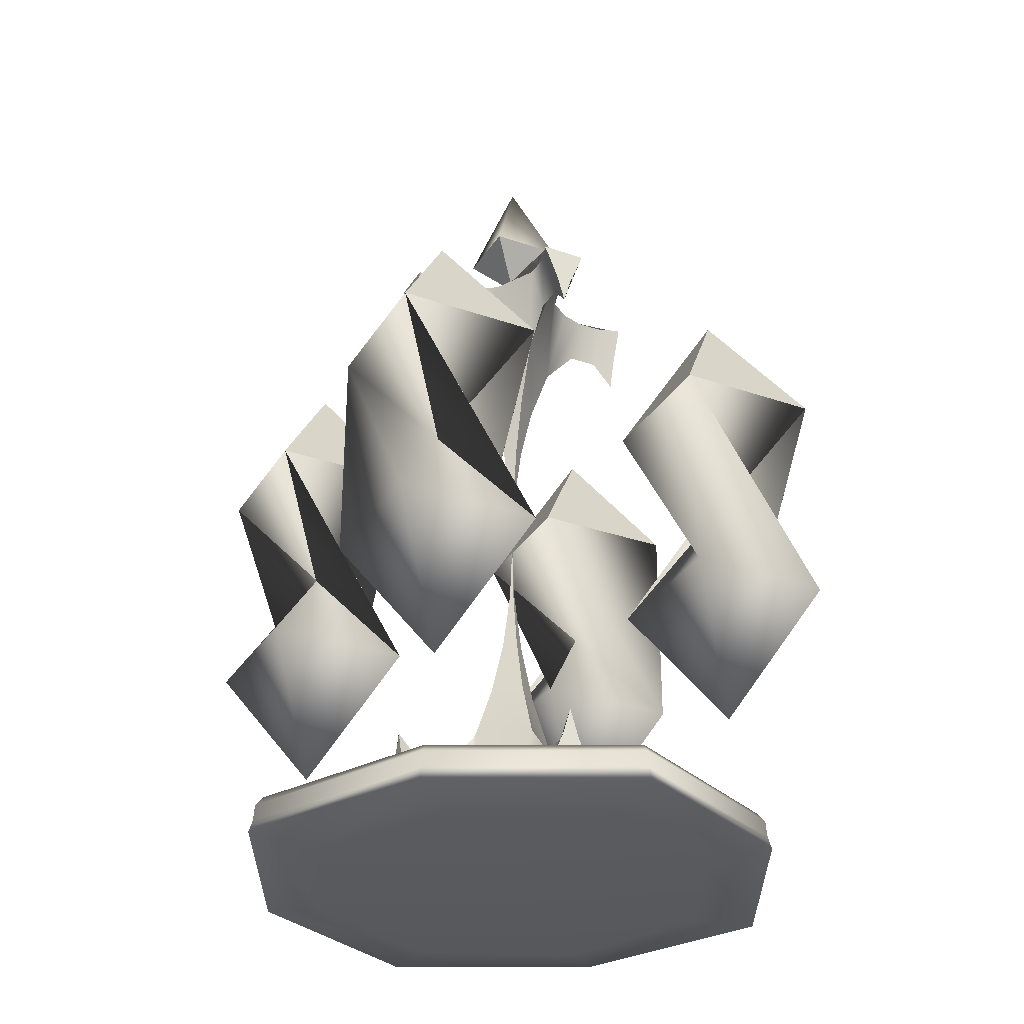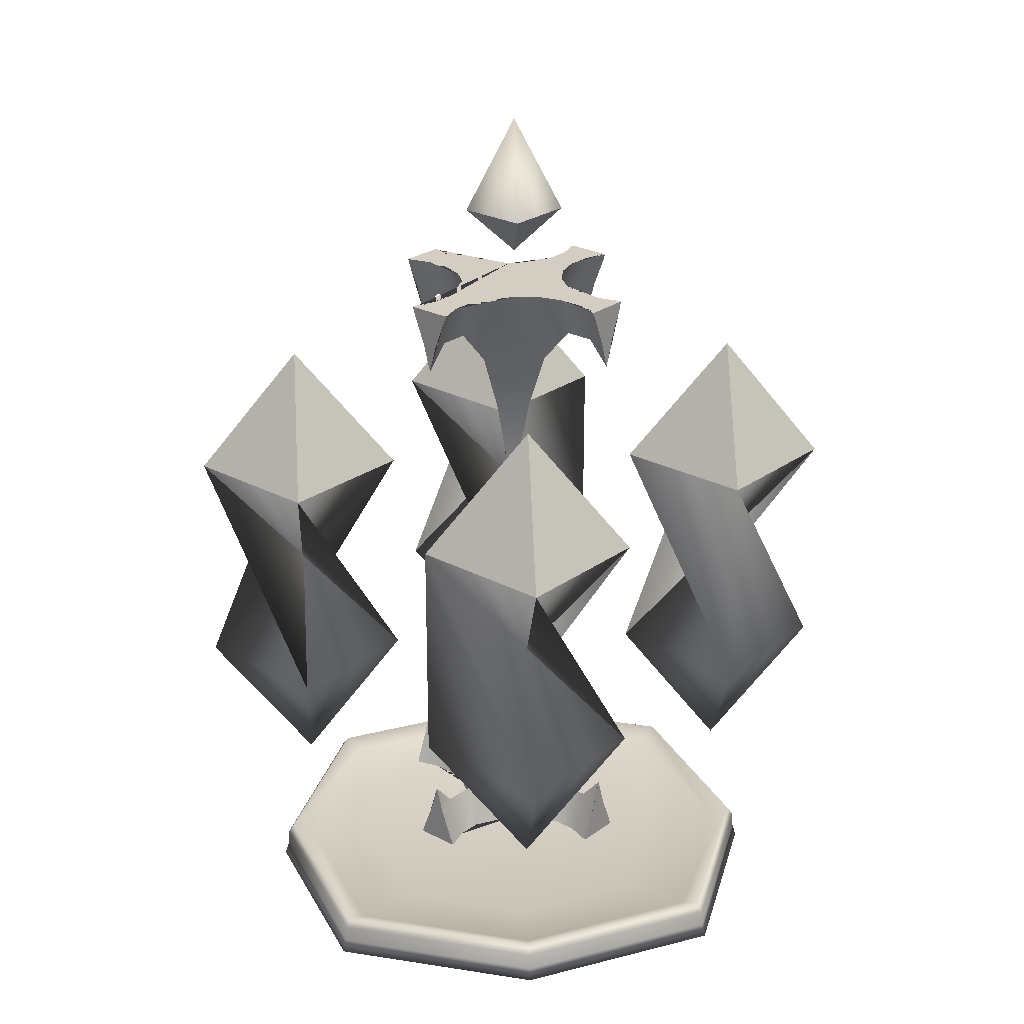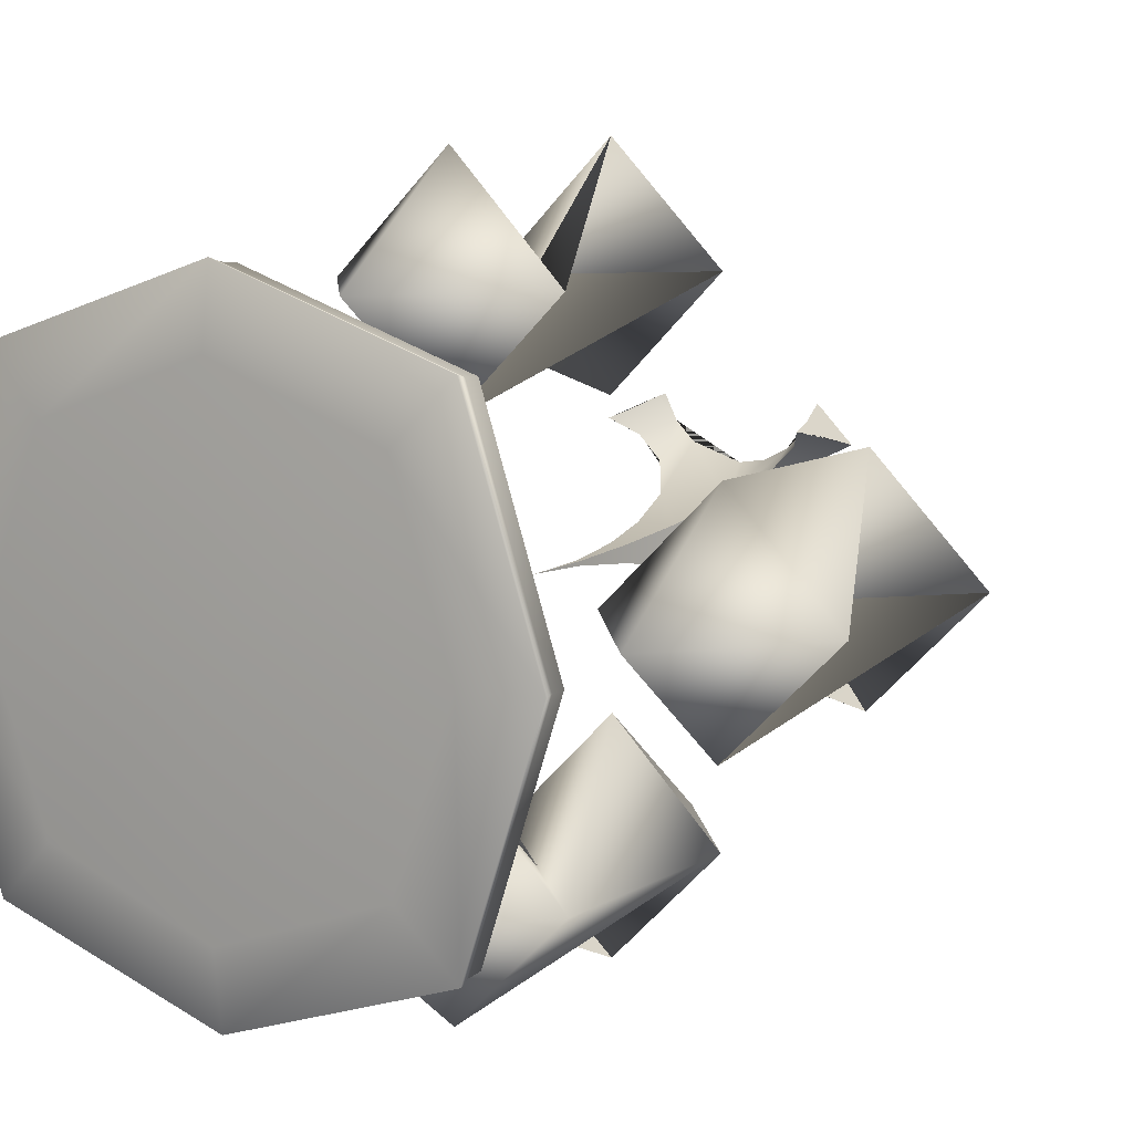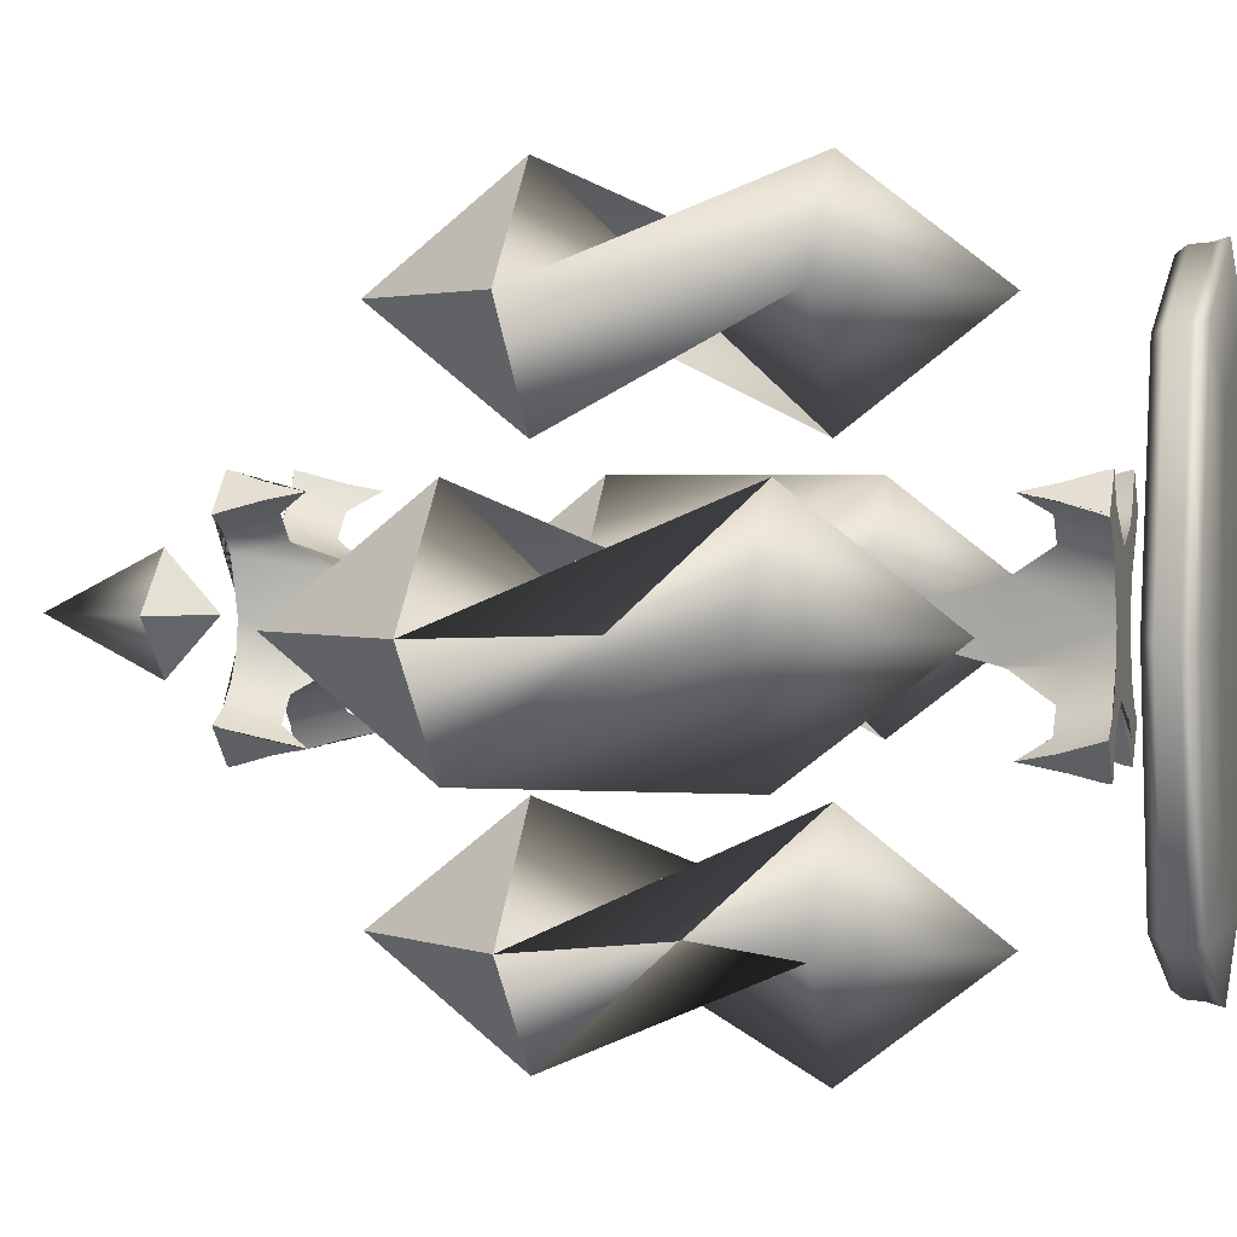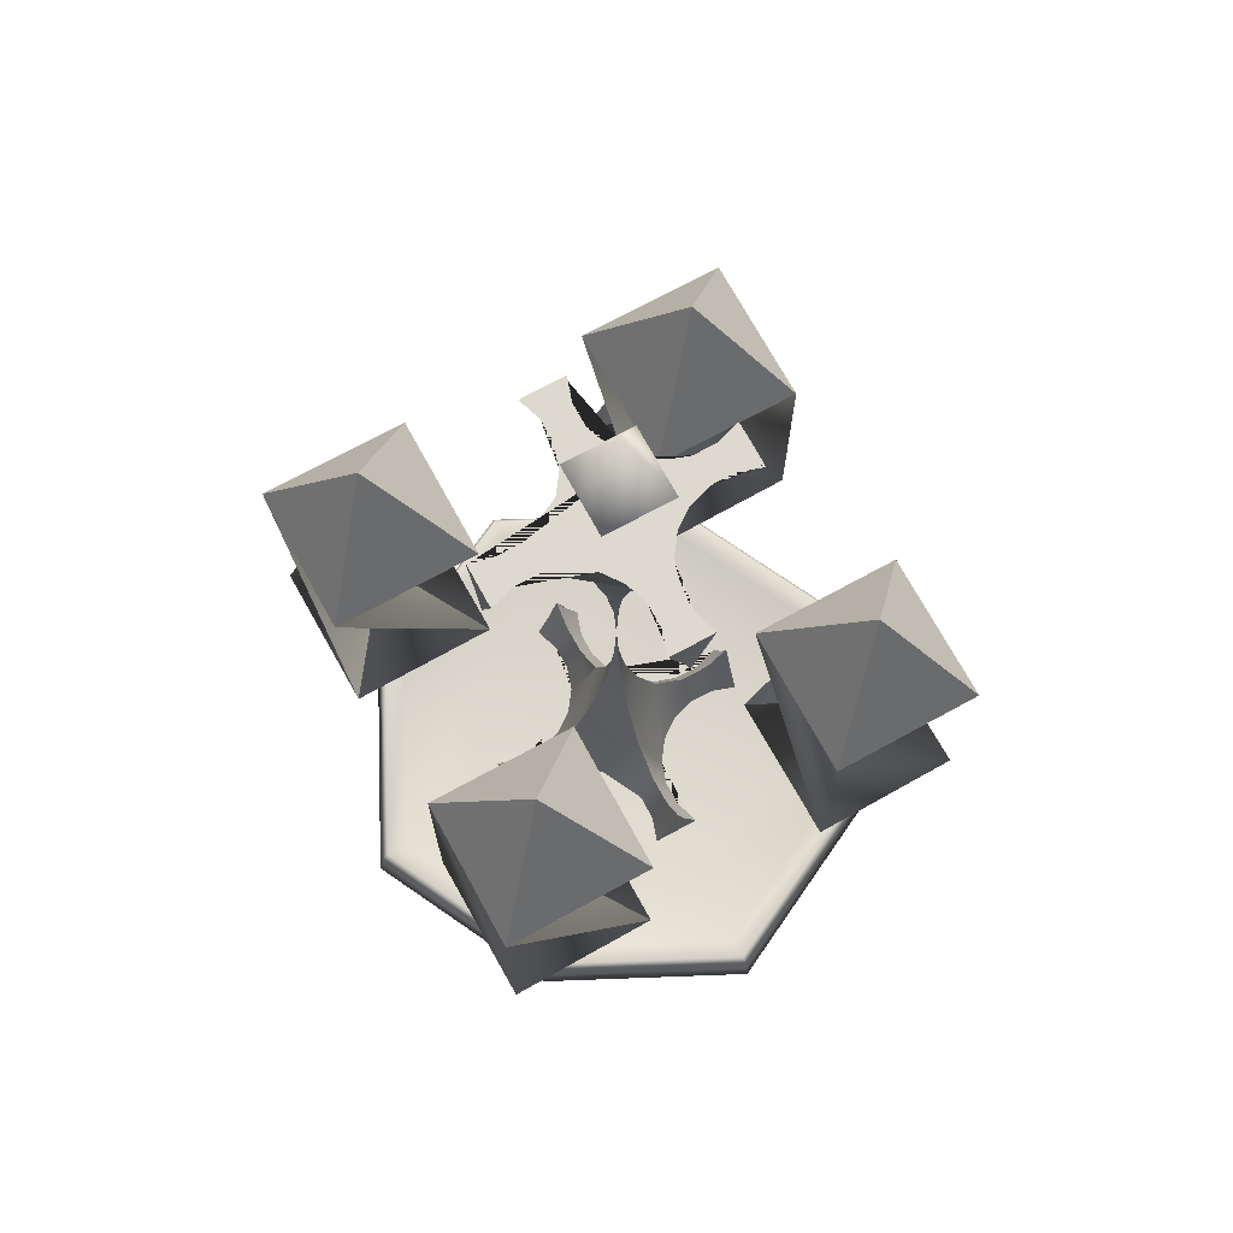
<metadata>
{"format":"obj","ext":"obj","renderer":"f3d","projection":"perspective","resolution":1024,"background":"white","views":[{"elev":-30.9,"azim":-71.6,"up":"+Y"},{"elev":25.2,"azim":-4.2,"up":"+Y"},{"elev":9.4,"azim":33.1,"up":"+Z"},{"elev":2.2,"azim":-76.5,"up":"+Z"},{"elev":71.8,"azim":16.3,"up":"+Y"}]}
</metadata>
<code>
g default
v 1.033 0.7908 -0.7178
v 1.021 0.7908 -0.7407
v 1.021 0.8551 -0.7407
v 0.818 0.7908 -0.6099
v 0.7417 0.7908 -1.02
v 0.7417 0.8551 -1.02
v 0.7417 0.8551 -1.02
v 0.8242 1.146 -0.9374
v 0.8813 1.422 -0.8803
v 0.9383 1.146 -0.8233
v 1.021 0.8551 -0.7407
v 0.651 0.7908 -0.4428
v 0.6108 0.7908 -0.8171
v 0.7187 0.7908 -1.032
v 0.5438 0.7908 -0.2324
v 0.2333 0.7908 -0.5428
v 0.4438 0.7908 -0.6501
v 0.5068 0.7908 0.00093
v 0.5438 0.7908 0.2342
v 0 0.7908 -0.5059
v 0.818 0.7908 0.6117
v 0.651 0.7908 0.4447
v -0.4438 0.7908 -0.6501
v -0.2333 0.7908 -0.5428
v 1.021 0.7908 0.7426
v 0.7417 0.7908 1.022
v 0.6108 0.7908 0.819
v 0.4438 0.7908 0.6519
v -1.021 0.7908 -0.7407
v -0.7417 0.7908 -1.02
v 1.033 0.7908 0.7196
v 1.021 0.8551 0.7426
v 1.021 0.8551 0.7426
v 0.9383 1.146 0.8251
v 0.8813 1.422 0.8822
v 0.8242 1.146 0.9392
v 0.7417 0.8551 1.022
v 0.7187 0.7908 1.033
v 0.718 0.7908 1.029
v 0 0.7908 0.5077
v -1.033 0.7908 -0.7178
v -1.021 0.8551 -0.7407
v -1.021 0.8551 -0.7407
v -0.9383 1.146 -0.8233
v -0.8813 1.422 -0.8803
v -0.8242 1.146 -0.9374
v -0.7417 0.8551 -1.02
v -0.7417 0.8551 -1.02
v -0.7187 0.7908 -1.032
v -0.6108 0.7908 -0.8171
v -0.5438 0.7908 -0.2324
v -0.651 0.7908 -0.4428
v -0.5068 0.7908 0.00093
v -0.6108 0.7908 0.819
v -0.4438 0.7908 0.6519
v -0.651 0.7908 0.4447
v -0.5438 0.7908 0.2342
v -0.7417 0.7908 1.022
v -1.021 0.7908 0.7426
v -0.7187 0.7908 1.033
v -0.7417 0.8551 1.022
v -0.7417 0.8551 1.022
v -0.8242 1.146 0.9392
v -0.8813 1.422 0.8822
v -0.9383 1.146 0.8251
v -1.021 0.8551 0.7426
v -1.021 0.8551 0.7426
v -1.033 0.7908 0.7196
v -0.818 0.7908 0.6117
v 0.7308 1.185 -0.7299
v 0.3094 1.533 -0.3085
v 0.531 1.185 -0.5301
v 0.3094 1.533 0.3104
v 0.1634 2.114 -0.1625
v -0.3094 1.533 -0.3085
v 0.531 1.185 0.5319
v 0.1634 2.114 0.1643
v 0.07338 2.668 -0.07245
v -0.531 1.185 -0.5301
v -0.4132 1.146 -0.2748
v -0.2863 1.602 -0.2854
v 0.7308 1.185 0.7318
v -0.3094 1.533 0.3104
v 0.07338 2.668 0.07431
v 0.01846 3.251 -0.01753
v -0.7308 1.185 -0.7299
v -0.818 0.7908 -0.6099
v -0.1634 2.114 -0.1625
v -0.1634 2.114 0.1643
v 0.01846 3.251 0.01939
v -0.07338 2.668 -0.07245
v -0.531 1.185 0.5319
v -0.07338 2.668 0.07431
v -0.01846 3.251 -0.01753
v -0 3.849 0.000929
v -0.7308 1.185 0.7318
v -0.01846 3.251 0.01939
v -1.445 0.03969 1.446
v 1.445 0.03969 1.446
v -1.909 0.2235 1.91
v 1.909 0.2235 1.91
v -1.909 0.2235 -1.908
v 1.909 0.2235 -1.908
v -1.445 0.03969 -1.444
v 1.445 0.03969 -1.444
v -1.852 0.4665 1.853
v -1.209 0.2855 1.21
v 1.209 0.2855 1.21
v 1.852 0.4665 1.853
v 1.209 0.2855 -1.208
v 1.852 0.4665 -1.851
v -1.209 0.2855 -1.208
v -1.852 0.4665 -1.851
v -1.709 0.3809 -1.708
v -2.469 0.4665 0.00093
v -0 0.4665 2.47
v 1.709 0.3809 1.71
v -0 0.2521 1.583
v 2.469 0.4665 0.00093
v 1.709 0.3809 -1.708
v 1.582 0.2521 0.00093
v -0 0.4665 -2.468
v -0 0.2521 -1.581
v 1.9 0.38 1.901
v -1.9 0.38 1.901
v 1.9 0.38 -1.899
v -1.9 0.38 -1.899
v -0 0.01873 1.962
v 1.937 0.09955 1.937
v -0 0.2235 2.546
v -1.937 0.09955 1.937
v -0 0.2235 -2.544
v 1.937 0.09955 -1.936
v -0 0.01873 -1.96
v -1.937 0.09955 -1.936
v 1.961 0.01873 0.00093
v -1.961 0.01873 0.00093
v 2.545 0.2235 0.00093
v -2.545 0.2235 0.00093
v -1.709 0.3809 1.71
v -1.582 0.2521 0.00093
v -0 0.09955 2.583
v -0 0.09955 -2.581
v -0 -0.008207 0.00093
v 2.582 0.09955 0.00093
v -2.582 0.09955 0.00093
v -2.279 0.3809 0.00093
v -0 0.3809 2.28
v 2.279 0.3809 0.00093
v -0 0.3809 -2.278
v -0 0.2092 0.00093
v -0 0.38 2.534
v 2.533 0.38 0.00093
v -0 0.38 -2.532
v -2.533 0.38 0.00093
v 1.021 6.844 -0.7407
v 1.021 6.908 -0.7407
v 1.033 6.908 -0.7178
v 0.7417 6.844 -1.02
v 0.7417 6.908 -1.02
v 1.021 6.844 -0.7407
v 0.9383 6.553 -0.8233
v 0.8813 6.277 -0.8803
v 0.8242 6.553 -0.9374
v 0.7417 6.844 -1.02
v 0.7187 6.908 -1.032
v 0.4438 6.908 -0.6501
v 0.818 6.908 -0.6099
v 0.6108 6.908 -0.8171
v 0.2333 6.908 -0.5428
v 0.5438 6.908 -0.2324
v 0.651 6.908 -0.4428
v 0 6.908 -0.5059
v 0.5068 6.908 0.00093
v 0.651 6.908 0.4447
v 0.5438 6.908 0.2342
v -0.7417 6.908 -1.02
v -1.021 6.908 -0.7407
v 0.7417 6.908 1.022
v 1.021 6.908 0.7426
v -0.7187 6.908 -1.032
v -1.021 6.844 -0.7407
v -0.7417 6.844 -1.02
v -0.7417 6.844 -1.02
v -0.8242 6.553 -0.9374
v -0.8813 6.277 -0.8803
v -0.9383 6.553 -0.8233
v -1.021 6.844 -0.7407
v -1.033 6.908 -0.7178
v -0.818 6.908 -0.6099
v -0.651 6.908 -0.4428
v -0.5438 6.908 -0.2324
v 0.7187 6.908 1.033
v 0.718 6.908 1.029
v 1.021 6.844 0.7426
v 0.7417 6.844 1.022
v 0.8242 6.553 0.9392
v 0.8813 6.277 0.8822
v 0.9383 6.553 0.8251
v 1.021 6.844 0.7426
v 1.033 6.908 0.7196
v 0.818 6.908 0.6117
v 0.2333 6.908 0.5447
v 0.4438 6.908 0.6519
v -0.5068 6.908 0.00093
v 0 6.908 0.5077
v -0.651 6.908 0.4447
v -0.4438 6.908 0.6519
v -1.021 6.908 0.7426
v -0.7417 6.908 1.022
v -1.033 6.908 0.7196
v -0.7417 6.844 1.022
v -1.021 6.844 0.7426
v -1.021 6.844 0.7426
v -0.9383 6.553 0.8251
v -0.8813 6.277 0.8822
v -0.8242 6.553 0.9392
v -0.7417 6.844 1.022
v -0.7187 6.908 1.033
v -0.6108 6.908 0.819
v 0.7308 6.513 -0.7299
v 0.531 6.513 -0.5301
v 0.3094 6.166 -0.3085
v -0.2863 6.097 -0.2854
v -0.3094 6.166 -0.3085
v -0.2333 6.908 -0.5428
v -0.1634 5.585 -0.1625
v 0.1634 5.585 -0.1625
v 0.3094 6.166 0.3104
v -0.4132 6.553 -0.2748
v -0.4438 6.908 -0.6501
v -0.531 6.513 -0.5301
v -0.07338 5.031 -0.07245
v 0.07338 5.031 -0.07245
v 0.531 6.513 0.5319
v -0.3094 6.166 0.3104
v -0.7308 6.513 -0.7299
v -0.6108 6.908 -0.8171
v -0.01846 4.447 -0.01753
v 0.01846 4.447 -0.01753
v 0.1634 5.585 0.1643
v 0.6108 6.908 0.819
v 0.7308 6.513 0.7318
v -0.1634 5.585 0.1643
v -0.531 6.513 0.5319
v -0 3.849 0.000929
v 0.01846 4.447 0.01939
v 0.07338 5.031 0.07431
v -0.07338 5.031 0.07431
v -0.818 6.908 0.6117
v -0.7308 6.513 0.7318
v -0.01846 4.447 0.01939
v -2.241 4.928 -1.006
v -3.233 4.928 -0.01403
v -2.241 4.928 0.978
v -1.249 4.928 -0.01403
v -2.241 6.159 -0.01403
v -2.241 1.497 -0.01403
v -2.23 2.772 0.9777
v -2.251 2.776 -1.006
v -1.249 2.774 -0.02285
v -3.232 2.774 -0.00246
v 1.004 4.928 -2.243
v 0.01218 4.928 -3.235
v -0.9799 4.928 -2.243
v 0.01218 4.928 -1.251
v 0.01218 6.159 -2.243
v 0.01218 1.497 -2.243
v -0.9796 2.772 -2.232
v 1.004 2.776 -2.253
v 0.02099 2.774 -1.251
v 0.000602 2.774 -3.234
v 2.241 4.928 1.002
v 3.233 4.928 0.01032
v 2.241 4.928 -0.9817
v 1.249 4.928 0.01032
v 2.241 6.159 0.01032
v 2.241 1.497 0.01032
v 2.23 2.772 -0.9814
v 2.251 2.776 1.002
v 1.249 2.774 0.01913
v 3.232 2.774 -0.001256
v -1.004 4.928 2.239
v -0.01218 4.928 3.231
v 0.9799 4.928 2.239
v -0.01218 4.928 1.247
v -0.01218 6.159 2.239
v -0.01218 1.497 2.239
v 0.9796 2.772 2.228
v -1.004 2.776 2.249
v -0.02099 2.774 1.247
v -0.000602 2.774 3.23
v 0.02026 7.656 -0.4794
v 0.4992 7.656 -0.00047
v 0.02026 7.656 0.4785
v -0.4587 7.656 -0.00047
v 0.02026 7.223 -0.00047
v 0.02026 8.588 -0.00047
g polySurface6
f 1 2 3
f 2 1 4
f 2 5 6 7 8 9 10 11 3
f 5 2 4 12 24 13
f 5 14 6
f 14 5 13
f 15 24 12
f 13 24 20 16 17
f 18 24 15
f 19 24 18
f 21 24 19 22
f 25 26 27 28 24 21
f 29 30 50 23 24 87
f 31 25 21
f 26 25 32 33 34 35 36 37 38
f 26 38 39 27
f 40 24 28
f 41 29 87
f 30 29 42 43 44 45 46 47 48
f 30 49 50
f 87 24 51 52
f 25 31 32
f 29 41 42
f 49 30 48
f 51 24 53
f 53 24 57
f 54 24 40 55
f 57 24 69 56
f 58 59 69 24 54
f 60 58 54
f 59 58 61 62 63 64 65 66 67
f 59 68 69
f 58 60 61
f 68 59 67
f 4 1 3 11
f 4 11 10
f 12 4 72
f 10 9 70 4
f 15 12 72 71
f 4 70 72
f 9 8 70
f 18 15 71
f 13 70 8 7
f 19 18 71 73
f 13 17 72 70
f 7 6 14 13
f 22 19 73 76
f 24 75 81
f 16 20 81 71
f 74 71 81 88
f 17 16 71 72
f 21 22 76 82
f 77 73 71 74
f 23 79 75 24
f 20 24 81
f 81 75 80
f 80 75 79
f 78 74 88 91
f 21 82 34 33
f 27 82 76
f 28 76 73
f 40 28 73
f 84 77 74 78
f 86 79 23 50
f 79 86 87
f 51 53 81 80
f 52 51 80 79
f 85 78 91 94
f 33 32 31 21
f 35 34 82
f 36 35 82 27
f 28 27 76
f 55 40 73 83
f 89 83 73 77
f 90 84 78 85
f 46 45 86 50
f 87 52 79
f 45 44 87 86
f 83 89 88 81
f 53 57 83 81
f 95 85 94
f 27 39 37 36
f 55 83 92
f 93 89 77 84
f 95 90 85
f 50 47 46
f 87 44 43
f 89 93 91 88
f 69 96 92
f 57 56 92 83
f 90 95 97
f 39 38 37
f 54 55 92 96
f 97 93 84 90
f 64 63 96
f 50 49 48 47
f 43 42 41 87
f 93 97 94 91
f 65 64 96 69
f 56 69 92
f 97 95 94
f 54 96 63 62
f 69 66 65
f 62 61 60 54
f 69 68 67 66
f 98 128 142 131
f 128 99 129 142
f 142 129 101 130
f 131 142 130 100
f 102 132 143 135
f 132 103 133 143
f 143 133 105 134
f 135 143 134 104
f 104 134 144 137
f 134 105 136 144
f 144 136 99 128
f 137 144 128 98
f 99 136 145 129
f 136 105 133 145
f 145 133 103 138
f 129 145 138 101
f 104 137 146 135
f 137 98 131 146
f 146 131 100 139
f 135 146 139 102
f 106 140 147 115
f 140 107 141 147
f 147 141 112 114
f 115 147 114 113
f 107 140 148 118
f 140 106 116 148
f 148 116 109 117
f 118 148 117 108
f 108 117 149 121
f 117 109 119 149
f 149 119 111 120
f 121 149 120 110
f 110 120 150 123
f 120 111 122 150
f 150 122 113 114
f 123 150 114 112
f 107 118 151 141
f 118 108 121 151
f 151 121 110 123
f 141 151 123 112
f 100 130 152 125
f 130 101 124 152
f 152 124 109 116
f 125 152 116 106
f 101 138 153 124
f 138 103 126 153
f 153 126 111 119
f 124 153 119 109
f 103 132 154 126
f 132 102 127 154
f 154 127 113 122
f 126 154 122 111
f 102 139 155 127
f 139 100 125 155
f 155 125 106 115
f 127 155 115 113
f 156 157 158
f 159 160 157 156 161 162 163 164 165
f 158 157 168
f 166 160 159
f 157 160 169 167 173 172 168
f 160 166 169
f 170 173 167
f 172 173 171
f 171 173 174
f 174 173 176
f 231 173 226
f 176 173 202 175
f 177 178 190 173 231 238
f 179 180 202 173 204 242
f 181 177 238
f 182 178 177 183 184 185 186 187 188
f 178 189 190
f 192 173 190 191
f 193 179 242 194
f 195 180 179 193 196 197 198 199 200
f 180 201 202
f 204 173 203
f 183 177 181
f 189 178 182
f 205 173 192
f 201 180 195
f 203 173 206
f 207 173 205
f 206 173 220 208
f 209 210 220 173 207 250
f 211 209 250
f 212 210 209 213 214 215 216 217 218
f 210 219 220
f 213 209 211
f 219 210 212
f 163 162 168 221
f 164 163 221
f 222 221 168
f 162 161 168
f 221 169 165 164
f 168 172 222
f 161 156 158 168
f 222 167 169 221
f 169 166 159 165
f 172 171 223 222
f 170 167 222 223
f 224 225 226
f 223 228 227 224
f 224 173 170 223
f 223 171 174
f 225 224 230
f 226 173 224
f 225 232 231 226
f 232 225 230
f 228 234 233 227
f 229 241 228 223
f 223 174 176 229
f 224 205 192 230
f 232 237 238 231
f 237 232 190
f 192 191 232 230
f 234 240 239 233
f 241 248 234 228
f 229 203 206
f 204 203 229 235
f 235 243 242
f 176 175 235 229
f 236 207 205 224
f 244 236 224 227
f 186 185 238 237
f 187 186 237 190
f 232 191 190
f 240 246 239
f 248 247 240 234
f 236 244 241 229
f 229 206 208 236
f 242 204 235
f 198 197 242 243
f 199 198 243
f 235 175 202 243
f 207 236 245
f 249 244 227 233
f 245 251 250
f 208 245 236
f 185 184 238
f 190 188 187
f 252 246 247
f 247 246 240
f 244 249 248 241
f 197 196 194 242
f 243 202 200 199
f 250 207 245
f 252 249 233 239
f 216 215 250 251
f 217 216 251
f 245 208 220 251
f 184 183 181 238
f 190 189 182 188
f 246 252 239
f 249 252 247 248
f 196 193 194
f 202 201 195 200
f 215 214 250
f 251 220 218 217
f 214 213 211 250
f 220 219 212 218
f 255 261 260 256
f 253 254 257
f 254 255 257
f 255 256 257
f 256 253 257
f 253 256 260 262
f 254 259 261 255
f 253 262 259 254
f 260 261 258
f 262 260 258
f 261 259 258
f 259 262 258
f 265 271 270 266
f 263 264 267
f 264 265 267
f 265 266 267
f 266 263 267
f 263 266 270 272
f 264 269 271 265
f 263 272 269 264
f 270 271 268
f 272 270 268
f 271 269 268
f 269 272 268
f 275 281 280 276
f 273 274 277
f 274 275 277
f 275 276 277
f 276 273 277
f 273 276 280 282
f 274 279 281 275
f 273 282 279 274
f 280 281 278
f 282 280 278
f 281 279 278
f 279 282 278
f 285 291 290 286
f 283 284 287
f 284 285 287
f 285 286 287
f 286 283 287
f 283 286 290 292
f 284 289 291 285
f 283 292 289 284
f 290 291 288
f 292 290 288
f 291 289 288
f 289 292 288
f 295 298 296
f 293 294 297
f 294 295 297
f 295 296 297
f 296 293 297
f 293 296 298
f 294 298 295
f 293 298 294

</code>
